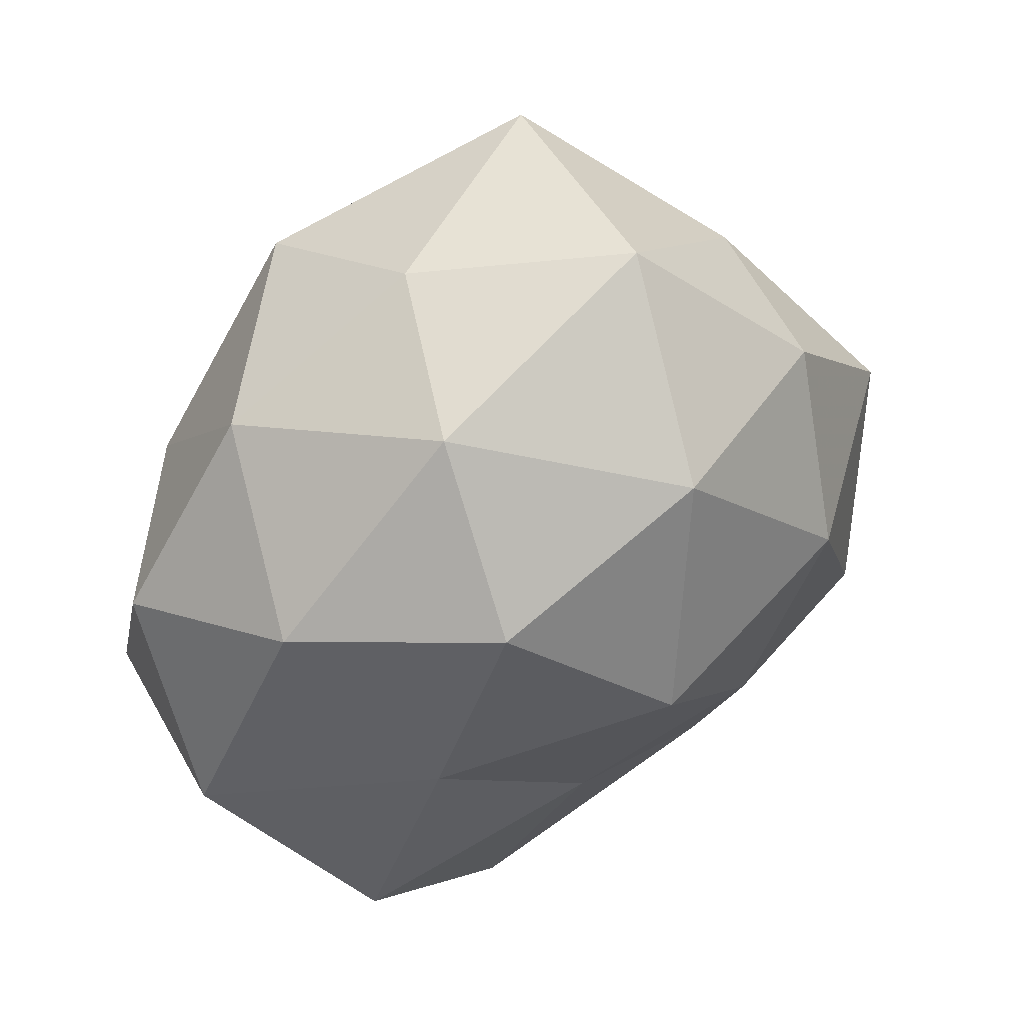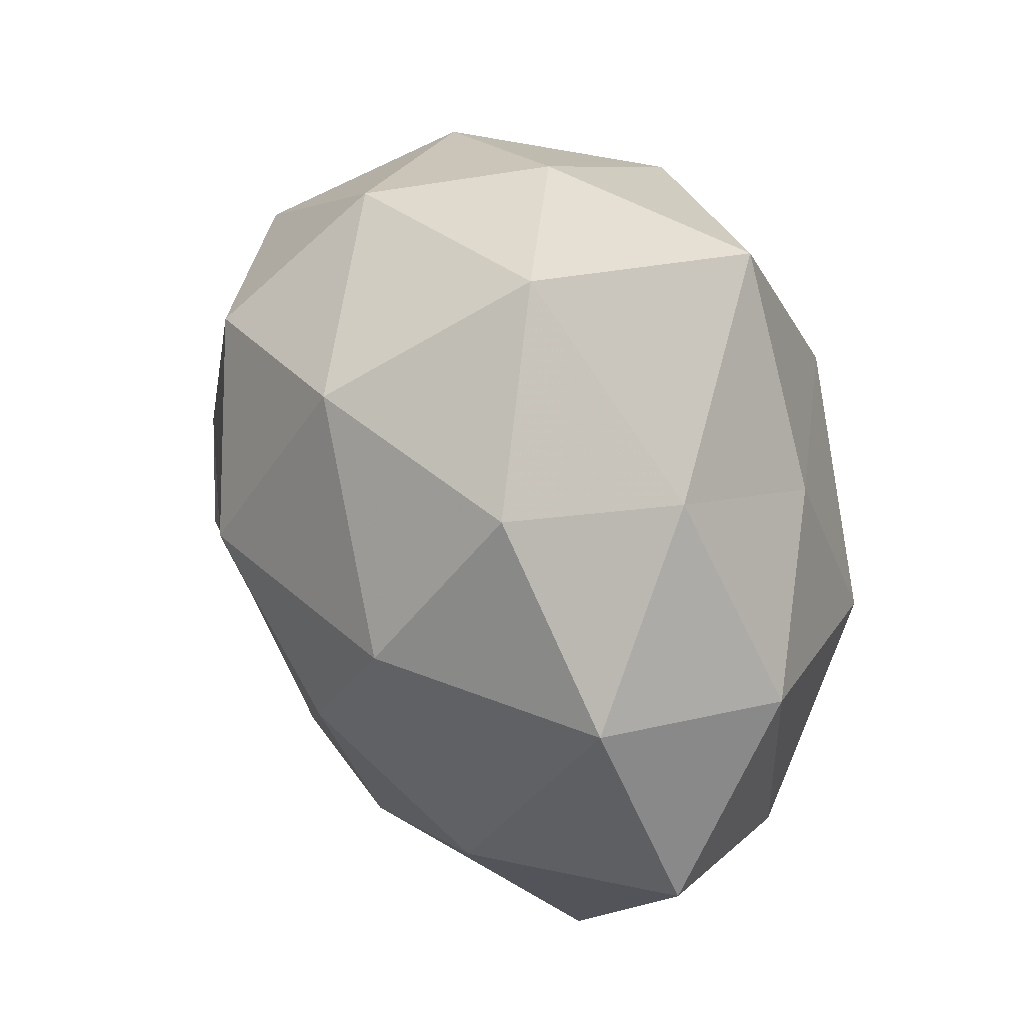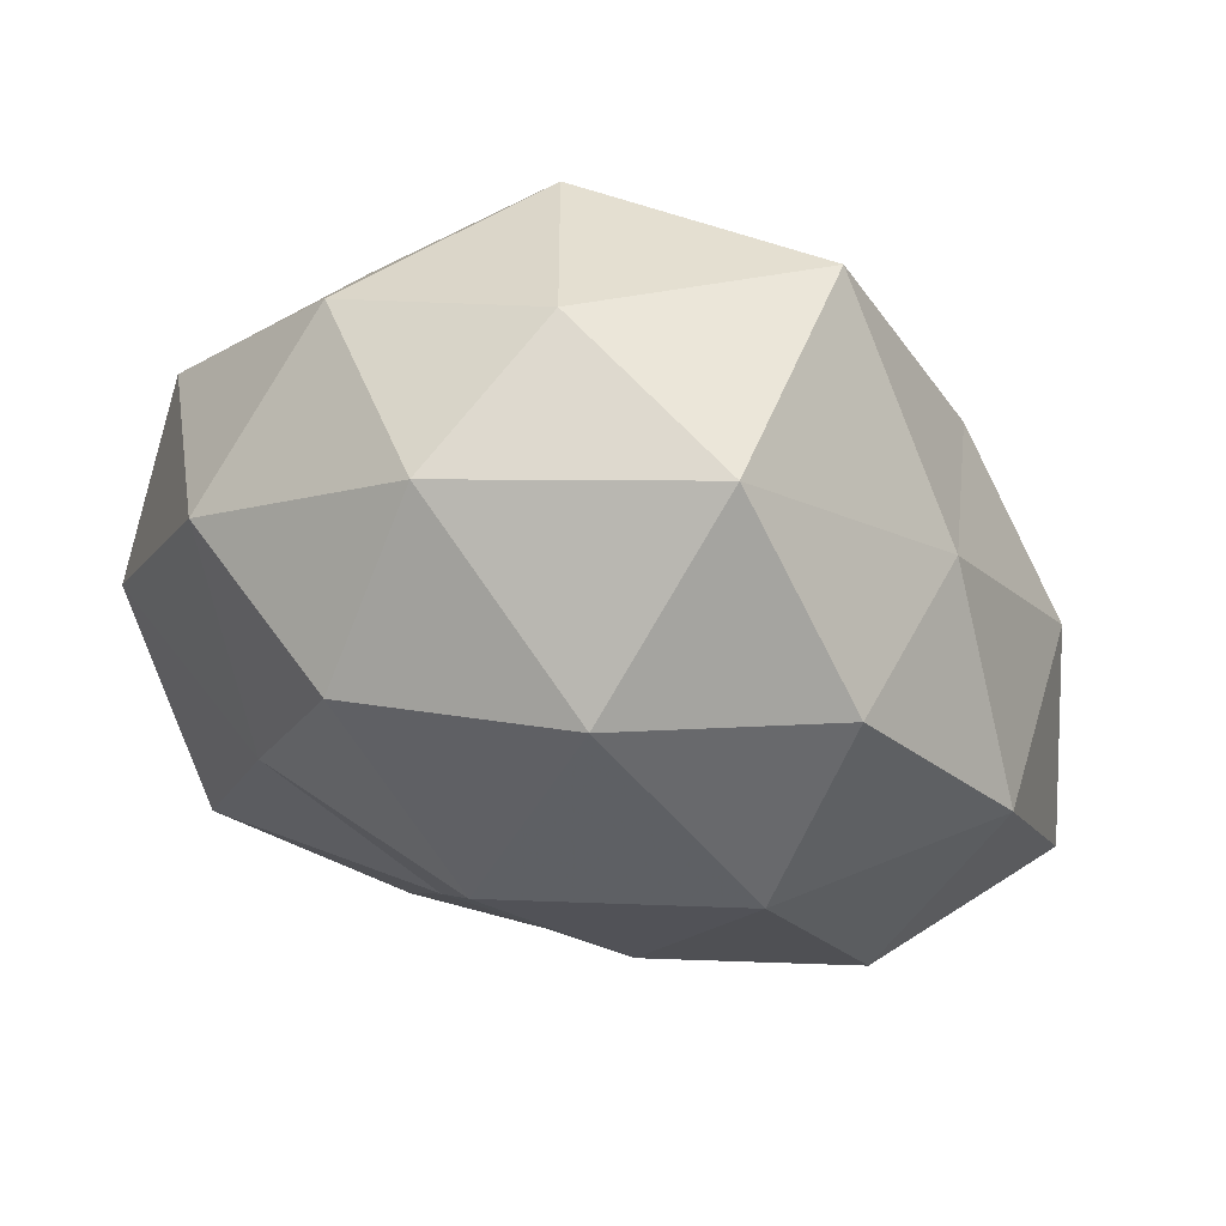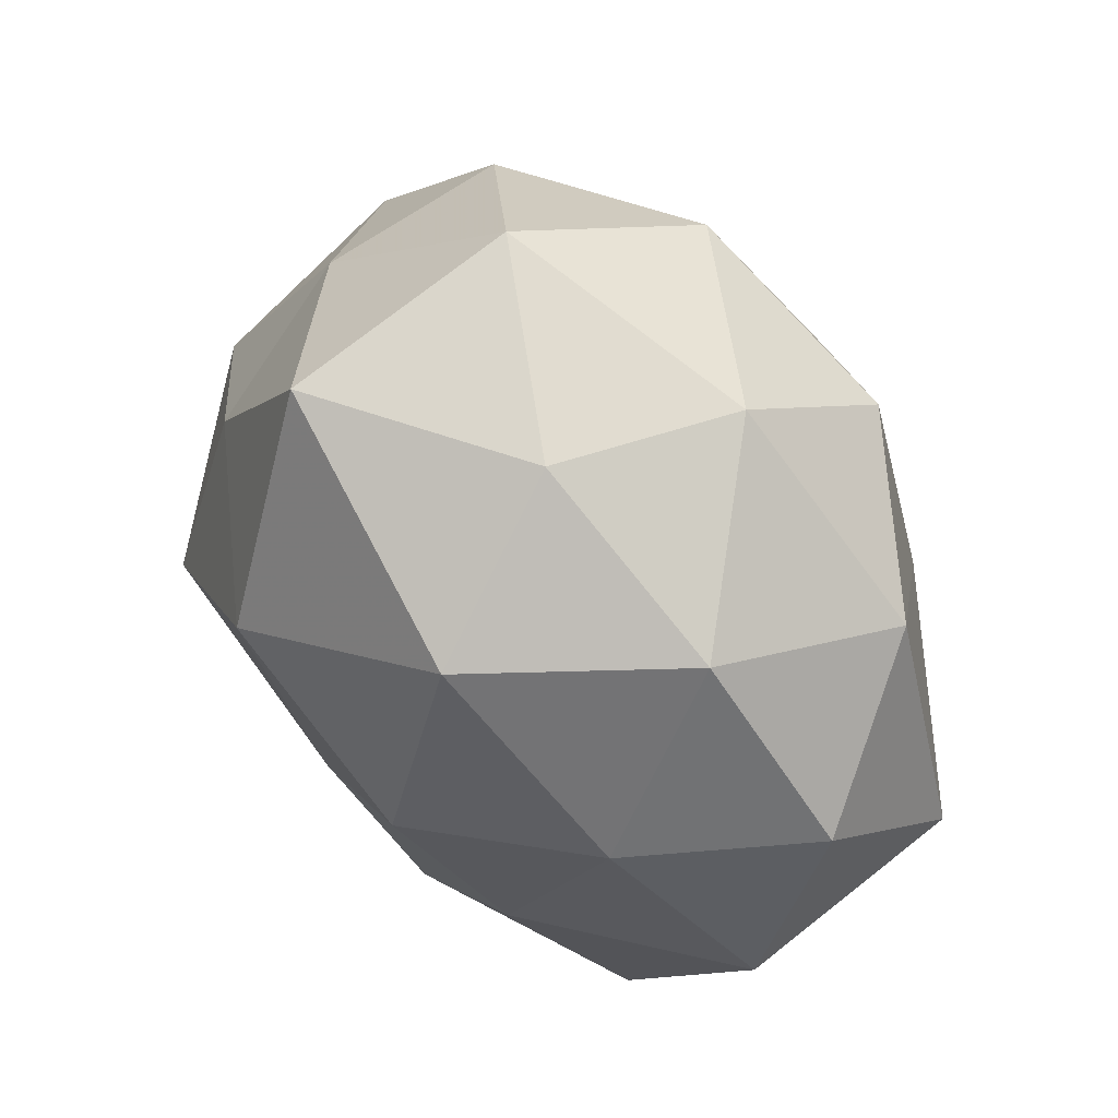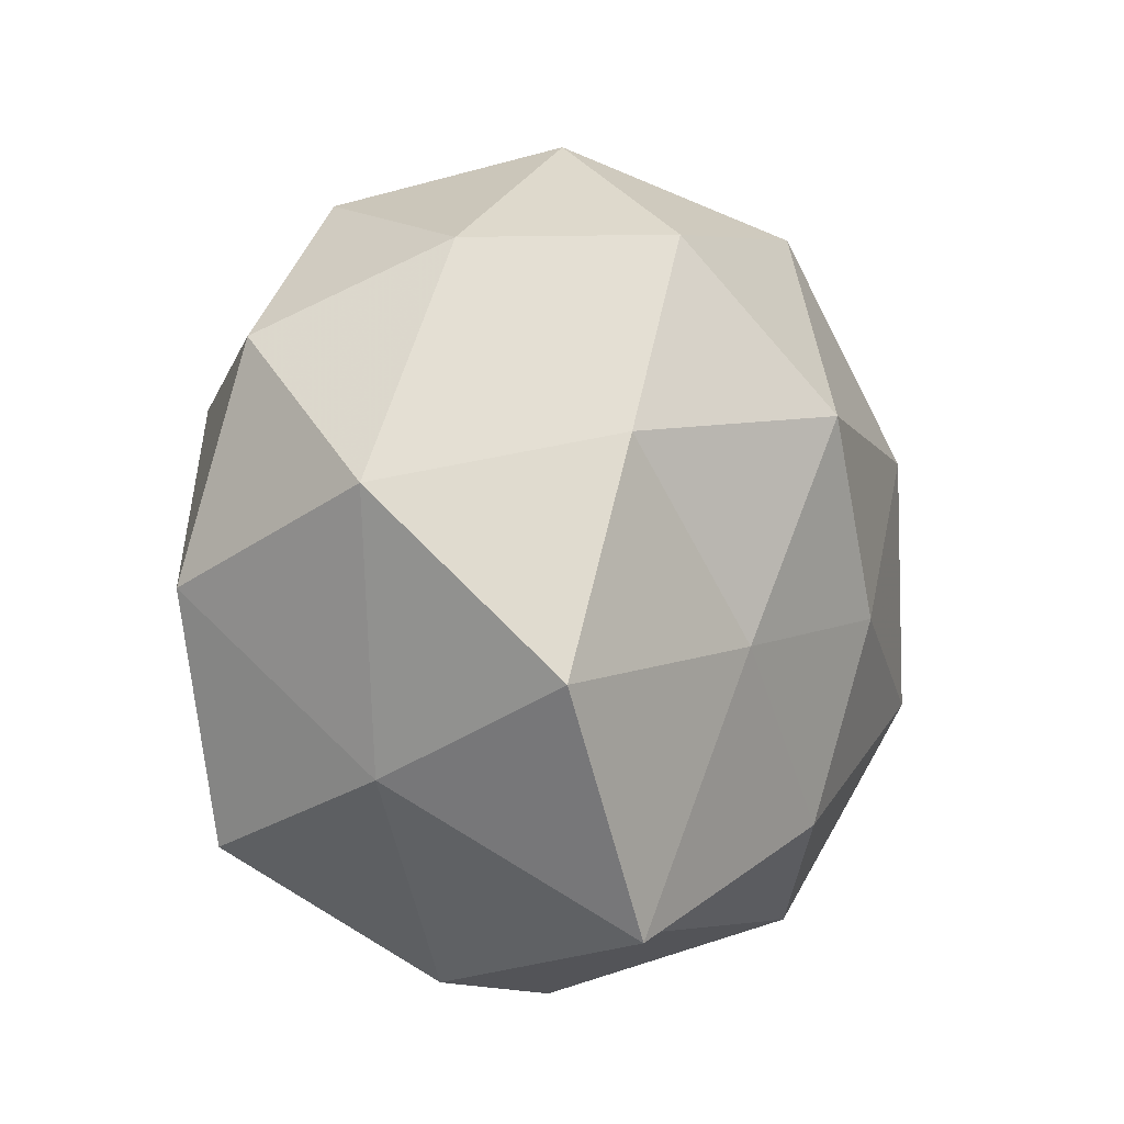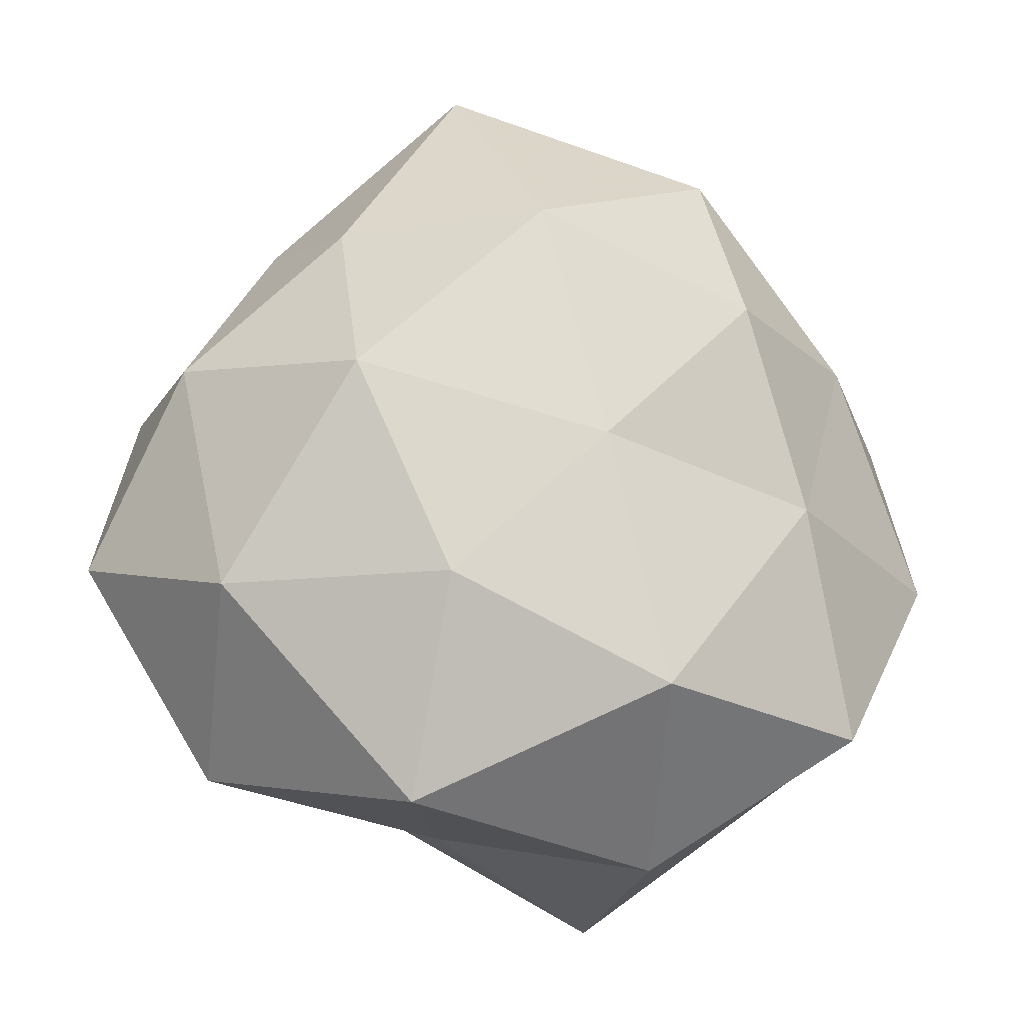
<metadata>
{"format":"obj","ext":"obj","renderer":"f3d","projection":"perspective","resolution":1024,"background":"white","views":[{"elev":58.0,"azim":-33.7,"up":"+Y"},{"elev":44.2,"azim":62.0,"up":"+Y"},{"elev":66.2,"azim":17.2,"up":"+Y"},{"elev":63.6,"azim":-132.1,"up":"+Y"},{"elev":-12.7,"azim":-56.0,"up":"+Y"},{"elev":-30.4,"azim":159.3,"up":"+Y"}]}
</metadata>
<code>
v -0.02841 0.01947 0.01042
v 0.014 -0.01909 -0.02062
v 0.009646 -0.02221 0.01959
v -0.02756 -0.02156 0.002862
v 0.01922 0.01006 0.02342
v 0.03055 -0.01842 -0.01053
v -0.006523 -0.01019 0.02319
v 0.001815 -0.00579 -0.02509
v -0.001523 0.008731 0.02861
v -0.03567 0.01219 -0.003859
v -0.01388 0.02173 0.02163
v 0.005228 0.02702 0.0206
v 0.03901 -0.01096 0.004663
v -0.005378 0.03425 -0.006238
v -0.01029 -0.03529 -0.003746
v 0.0132 -0.03476 -0.009293
v 0.01005 -0.005434 0.02512
v 0.01059 0.03677 0.004153
v -0.02303 0.02694 -0.005879
v -0.009939 0.02625 -0.02071
v 0.02335 -0.002341 -0.02306
v -0.01269 -0.03328 0.01705
v 0.03448 0.00347 -0.007553
v -0.01067 0.008278 -0.02742
v -0.03762 -0.001605 0.008854
v 0.008263 0.01441 -0.02698
v 0.02313 0.01509 -0.01613
v 0.02257 0.02408 0.01316
v -0.02521 -0.02517 -0.01448
v 0.0273 -0.009619 0.01908
v 0.03445 0.008466 0.01038
v -0.01809 -0.007637 -0.02216
v -0.02488 0.01097 -0.01726
v 0.02556 0.02166 -0.002151
v -0.01122 0.03272 0.008665
v -0.02081 0.004158 0.02146
v -0.03556 -0.00669 -0.01037
v 0.005611 -0.03067 0.006429
v 0.02644 -0.02807 0.007126
v -0.005015 -0.0263 -0.02122
v 0.01251 0.03363 -0.01571
v -0.02767 -0.01605 0.02019
f 12 9 5
f 12 11 9
f 16 2 6
f 3 17 7
f 5 9 17
f 7 17 9
f 19 10 1
f 14 20 19
f 6 2 21
f 8 21 2
f 3 7 22
f 22 4 15
f 13 6 23
f 6 21 23
f 1 10 25
f 26 21 8
f 24 26 8
f 20 26 24
f 23 21 27
f 26 27 21
f 28 12 5
f 18 12 28
f 15 4 29
f 3 30 17
f 17 30 5
f 23 31 13
f 5 31 28
f 30 31 5
f 30 13 31
f 8 32 24
f 19 33 10
f 20 33 19
f 20 24 33
f 33 24 32
f 27 34 23
f 18 28 34
f 34 31 23
f 34 28 31
f 35 1 11
f 35 11 12
f 35 12 18
f 14 35 18
f 19 1 35
f 14 19 35
f 7 9 36
f 11 1 36
f 36 9 11
f 1 25 36
f 4 25 37
f 37 25 10
f 29 4 37
f 37 32 29
f 10 33 37
f 33 32 37
f 38 15 16
f 38 3 22
f 38 22 15
f 39 6 13
f 16 6 39
f 39 30 3
f 39 13 30
f 38 39 3
f 38 16 39
f 2 40 8
f 16 40 2
f 15 40 16
f 15 29 40
f 40 32 8
f 40 29 32
f 14 18 41
f 14 41 20
f 41 26 20
f 41 27 26
f 18 34 41
f 41 34 27
f 22 42 4
f 22 7 42
f 4 42 25
f 42 7 36
f 36 25 42

</code>
